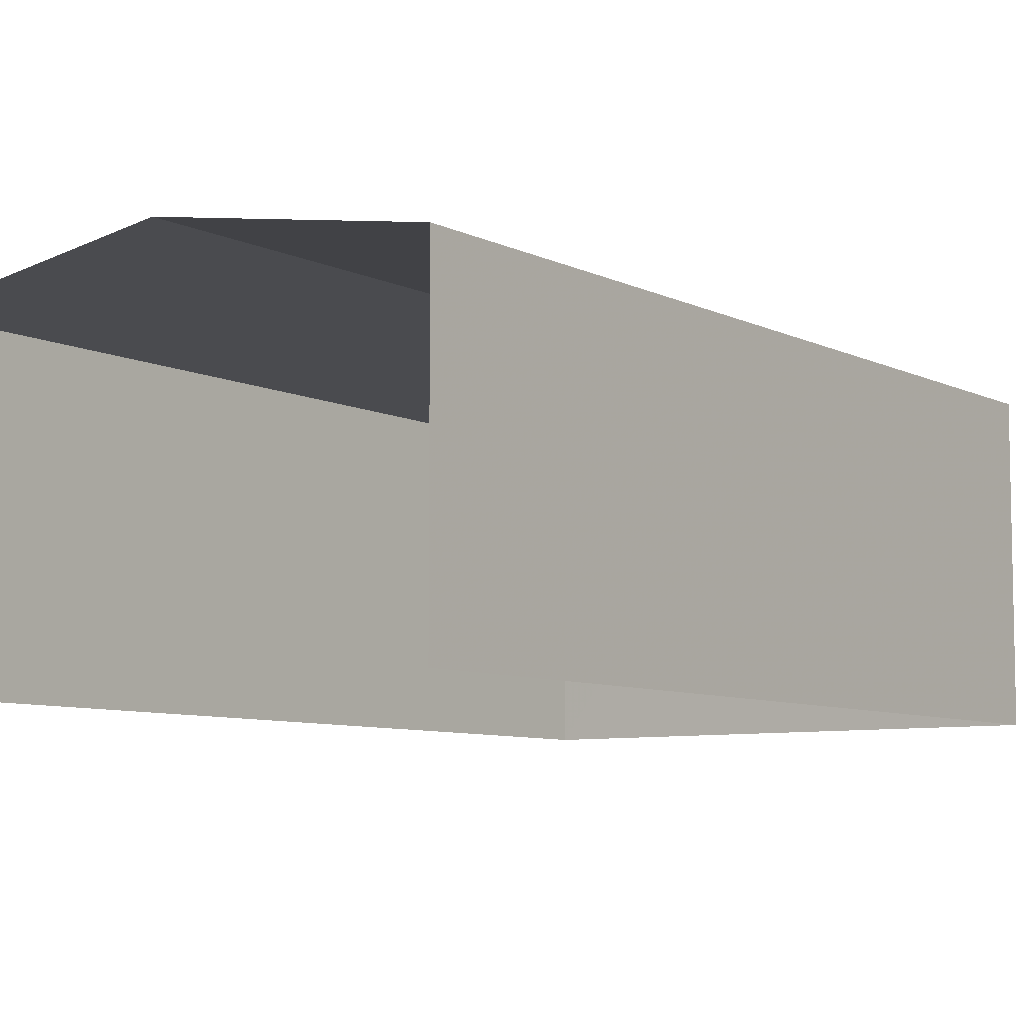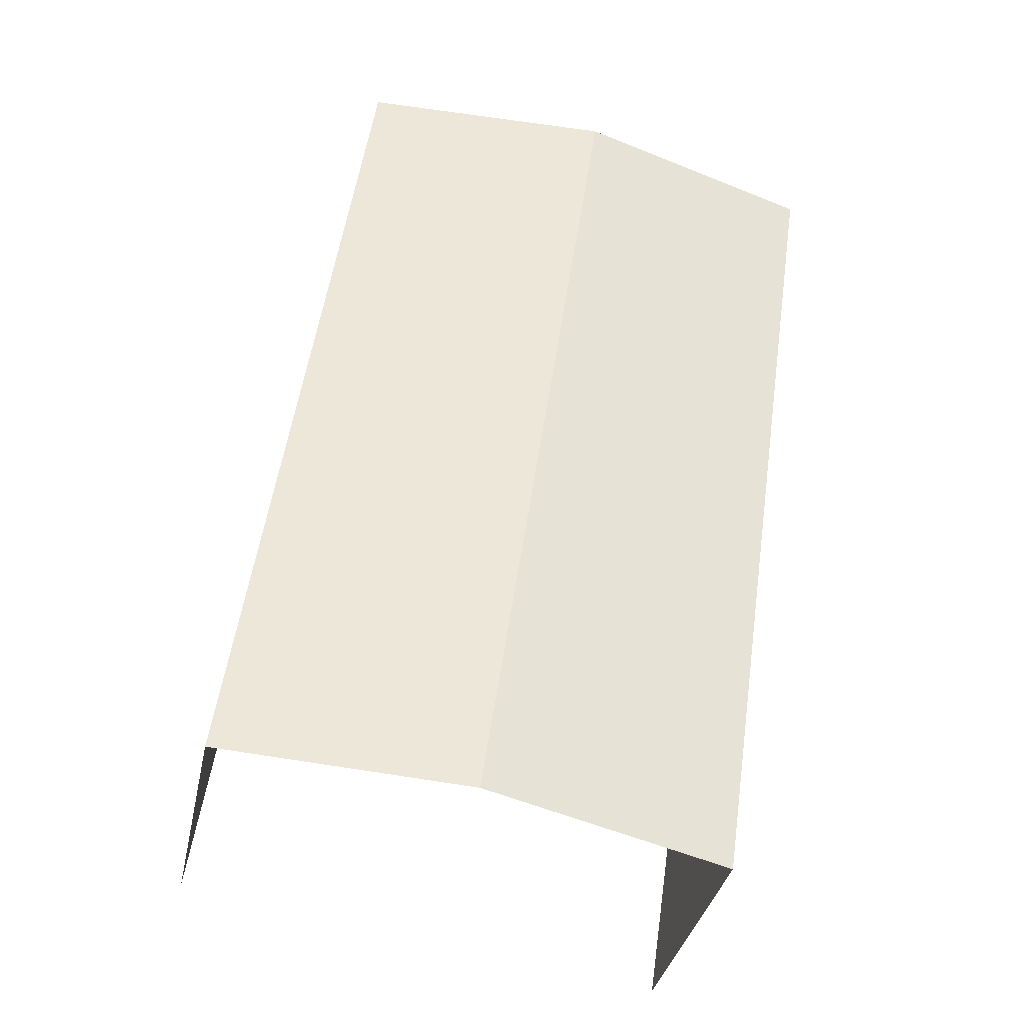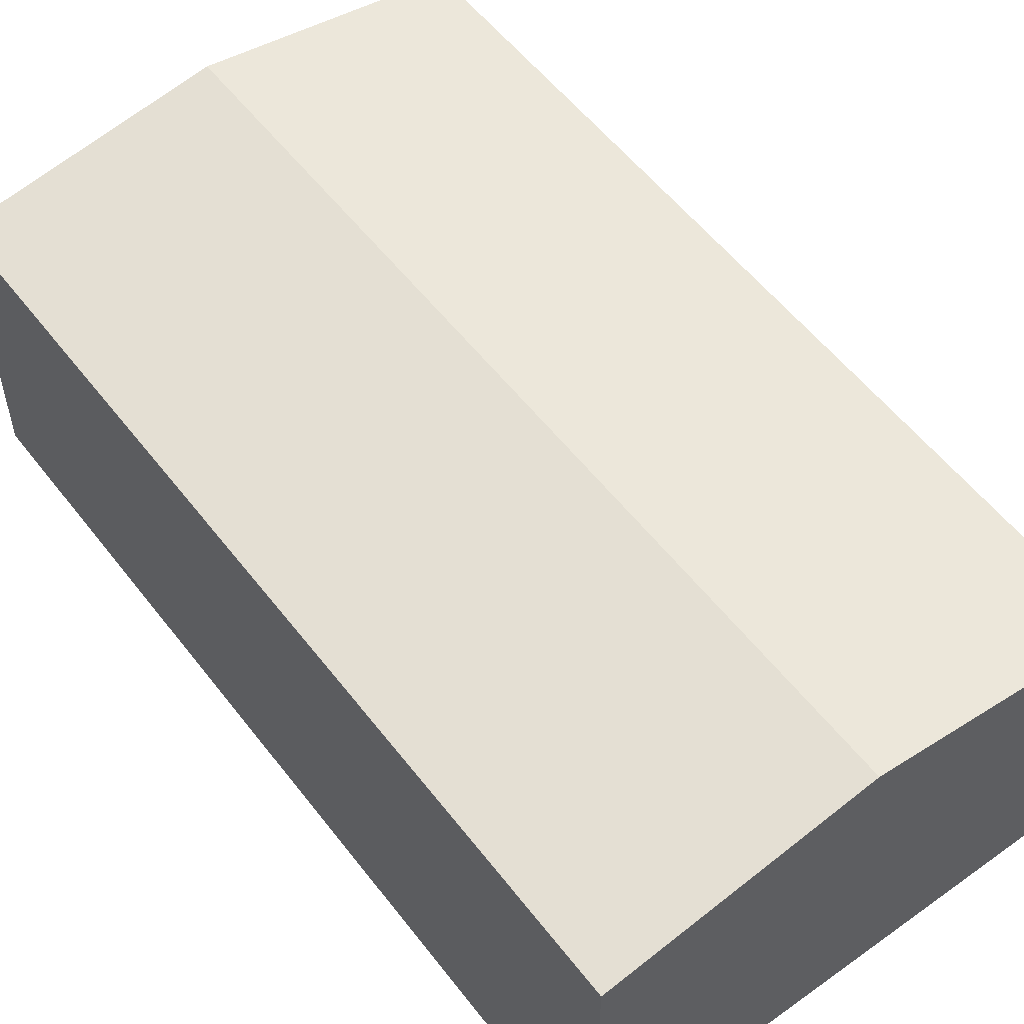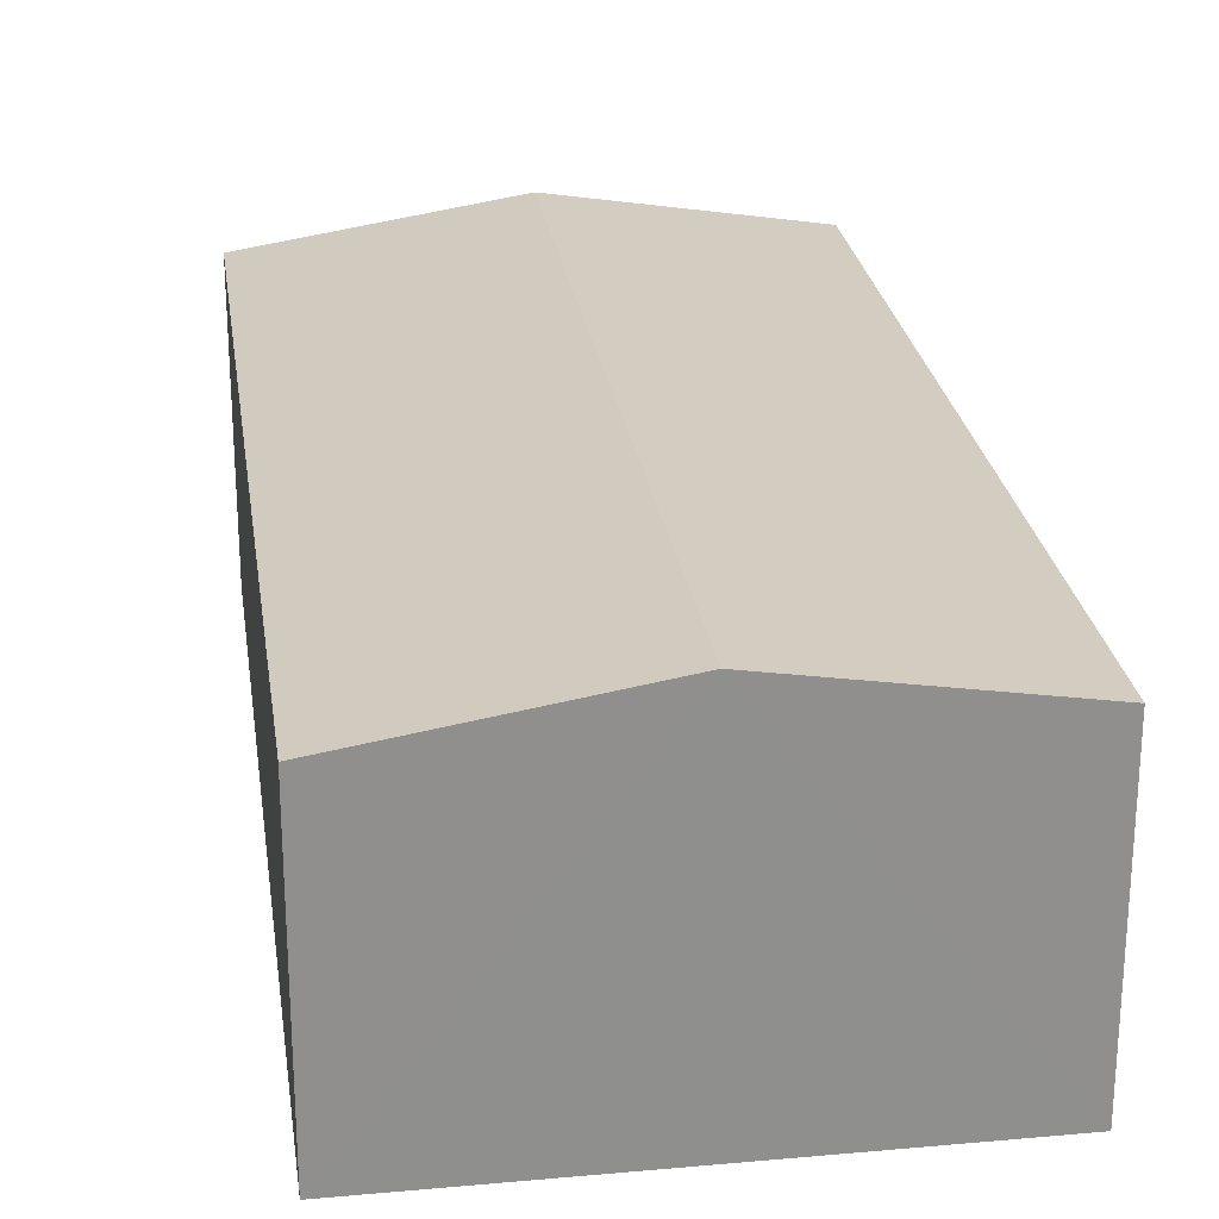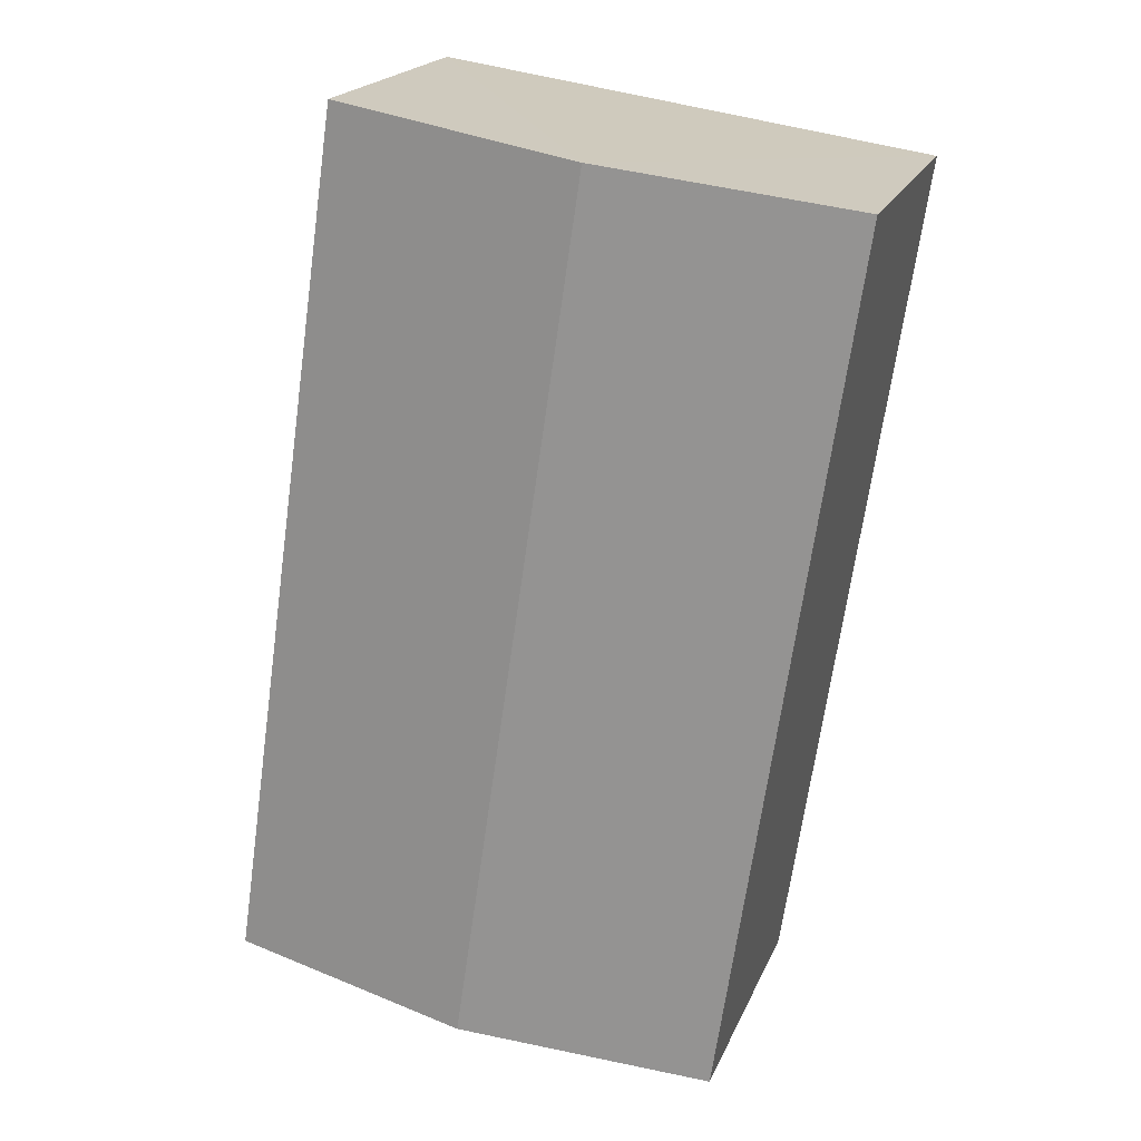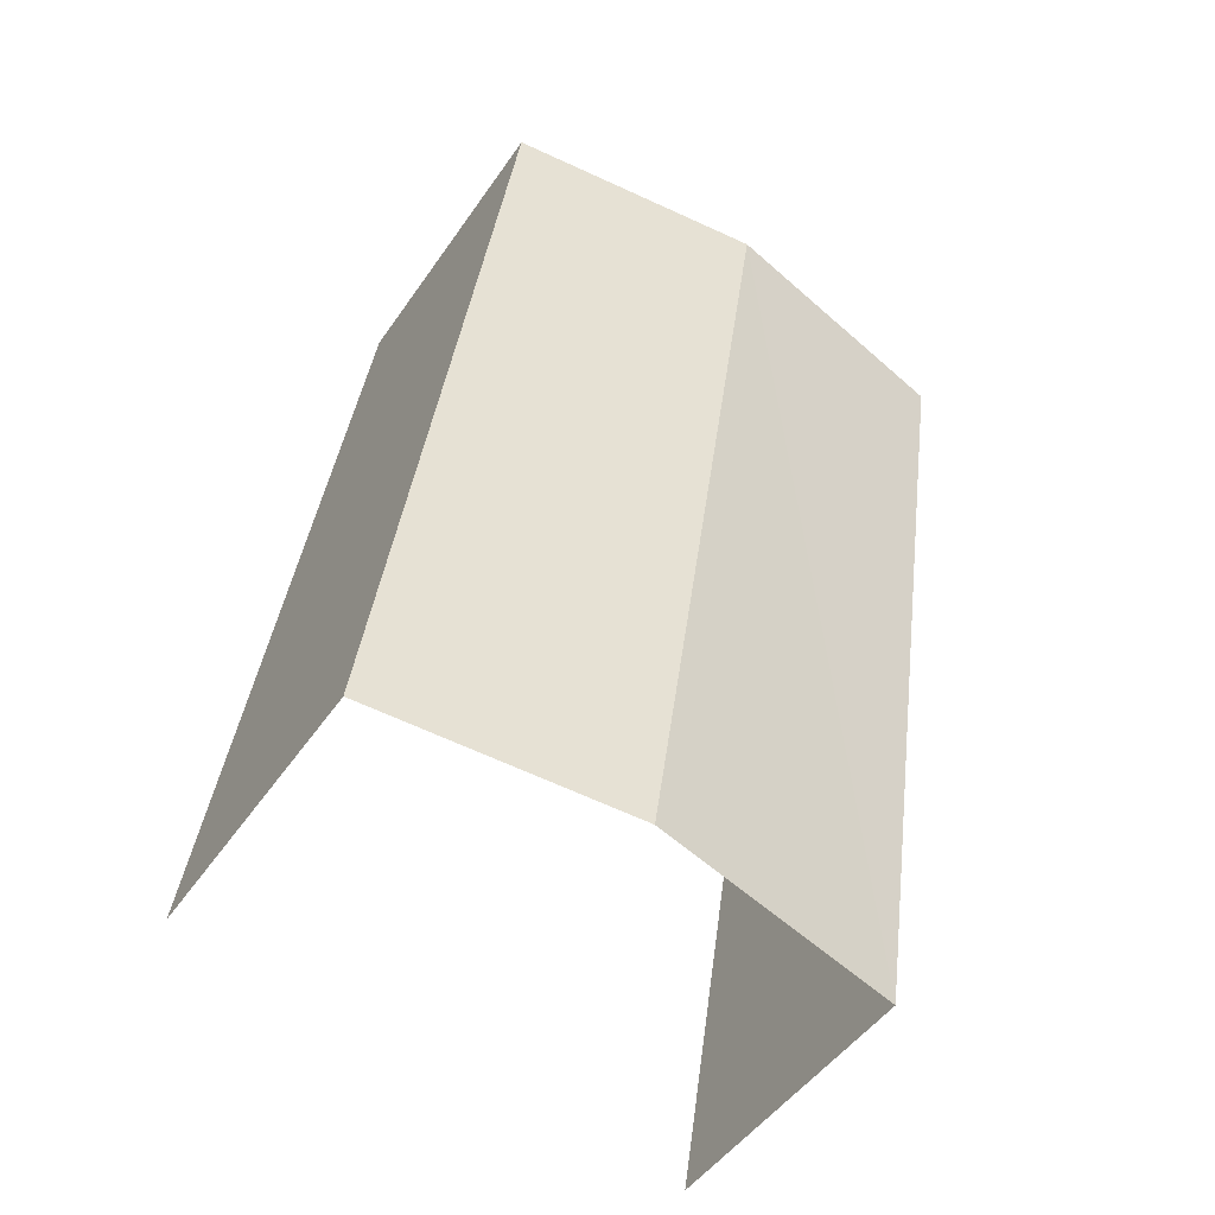
<metadata>
{"format":"obj","ext":"obj","renderer":"f3d","projection":"perspective","resolution":1024,"background":"white","views":[{"elev":-7.5,"azim":27.7,"up":"+Z"},{"elev":-35.5,"azim":-11.9,"up":"+Y"},{"elev":55.5,"azim":134.7,"up":"+Z"},{"elev":25.3,"azim":163.5,"up":"+Z"},{"elev":20.1,"azim":17.8,"up":"+Y"},{"elev":-47.6,"azim":-32.5,"up":"+Y"}]}
</metadata>
<code>
v -2.193e+05 -1.241e+05 14.72
v -2.193e+05 -1.241e+05 14.72
v -2.193e+05 -1.241e+05 14.72
v -2.193e+05 -1.241e+05 14.72
v -2.193e+05 -1.241e+05 17.57
v -2.193e+05 -1.241e+05 17.57
v -2.193e+05 -1.241e+05 17.95
v -2.193e+05 -1.241e+05 17.95
v -2.193e+05 -1.241e+05 17.57
v -2.193e+05 -1.241e+05 17.57
f 1 2 3
f 4 1 3
f 6 4 7
f 4 3 7
f 3 9 7
f 5 6 7
f 8 5 7
f 9 10 8
f 7 9 8
f 5 1 4
f 6 5 4
f 9 3 2
f 10 9 2
f 10 2 8
f 2 1 8
f 1 5 8

</code>
